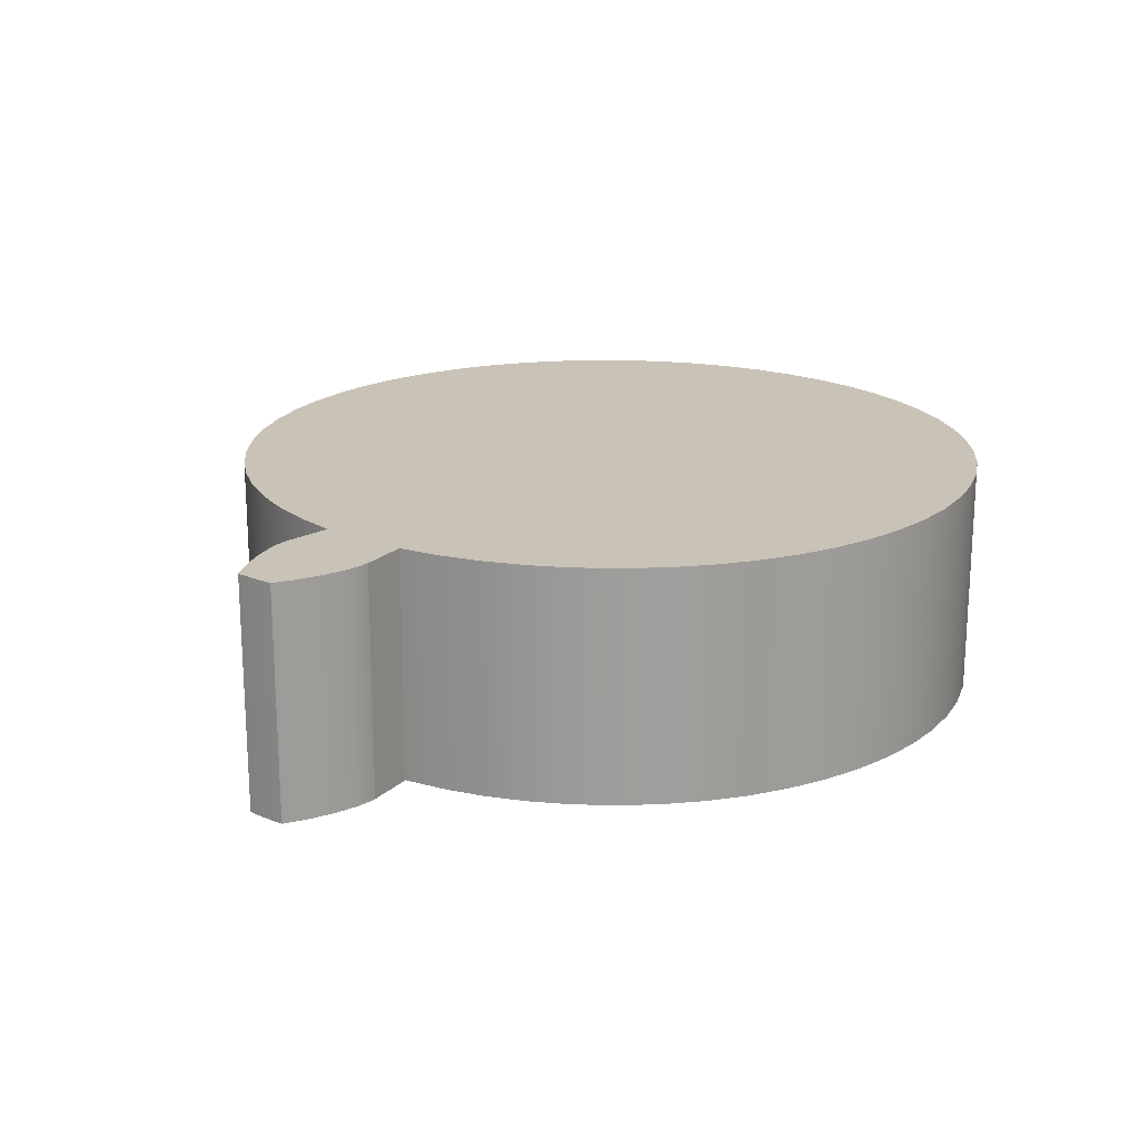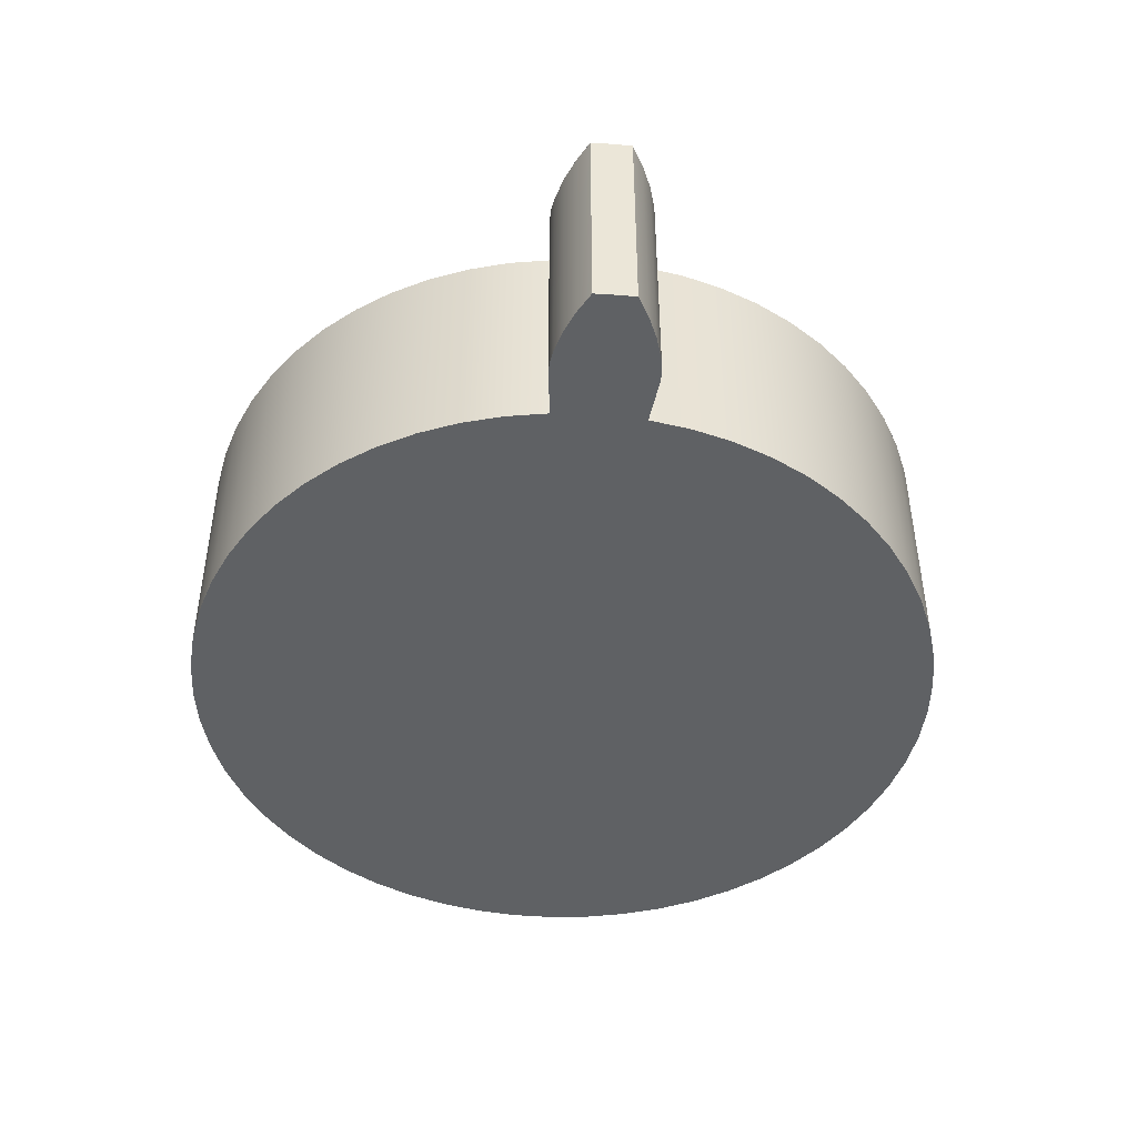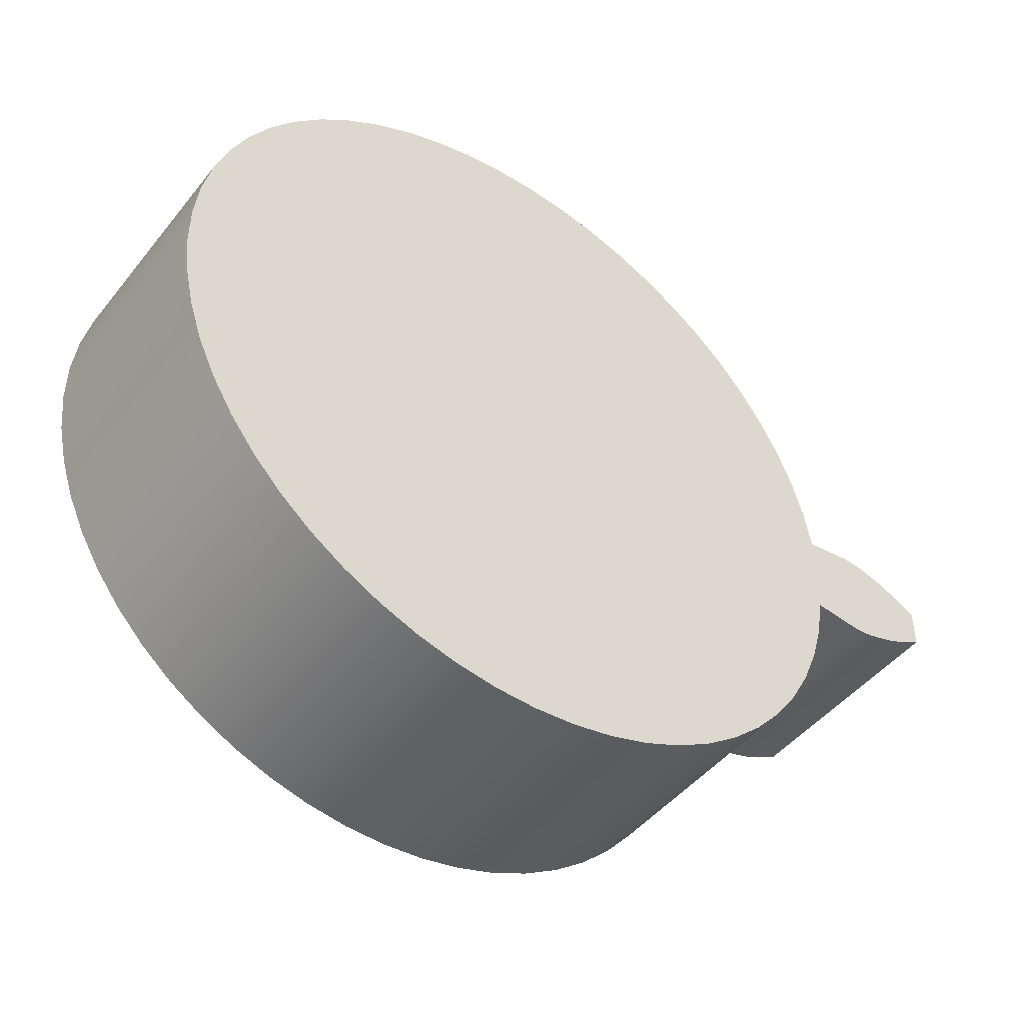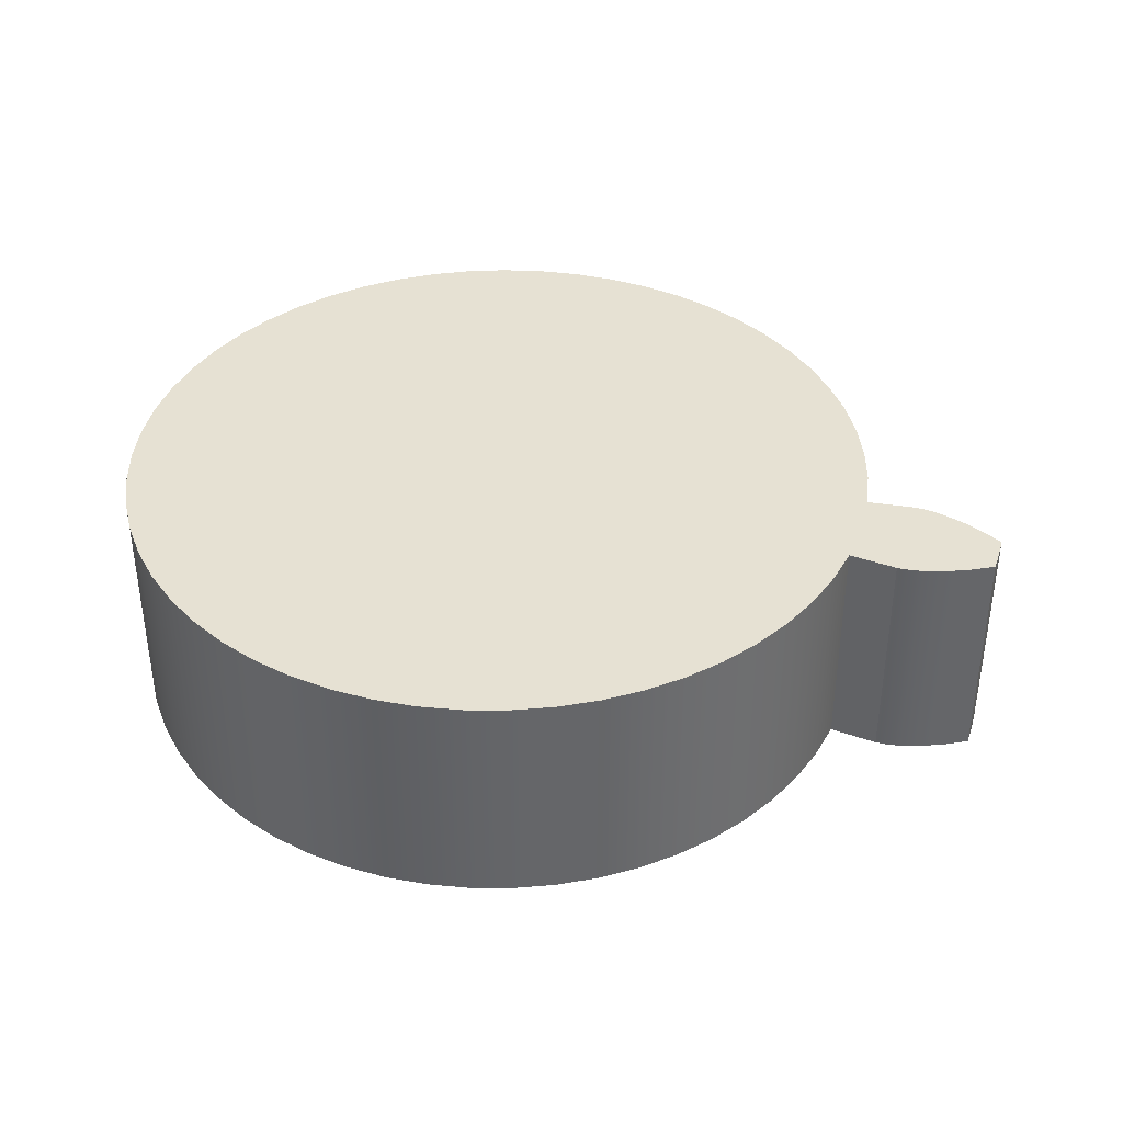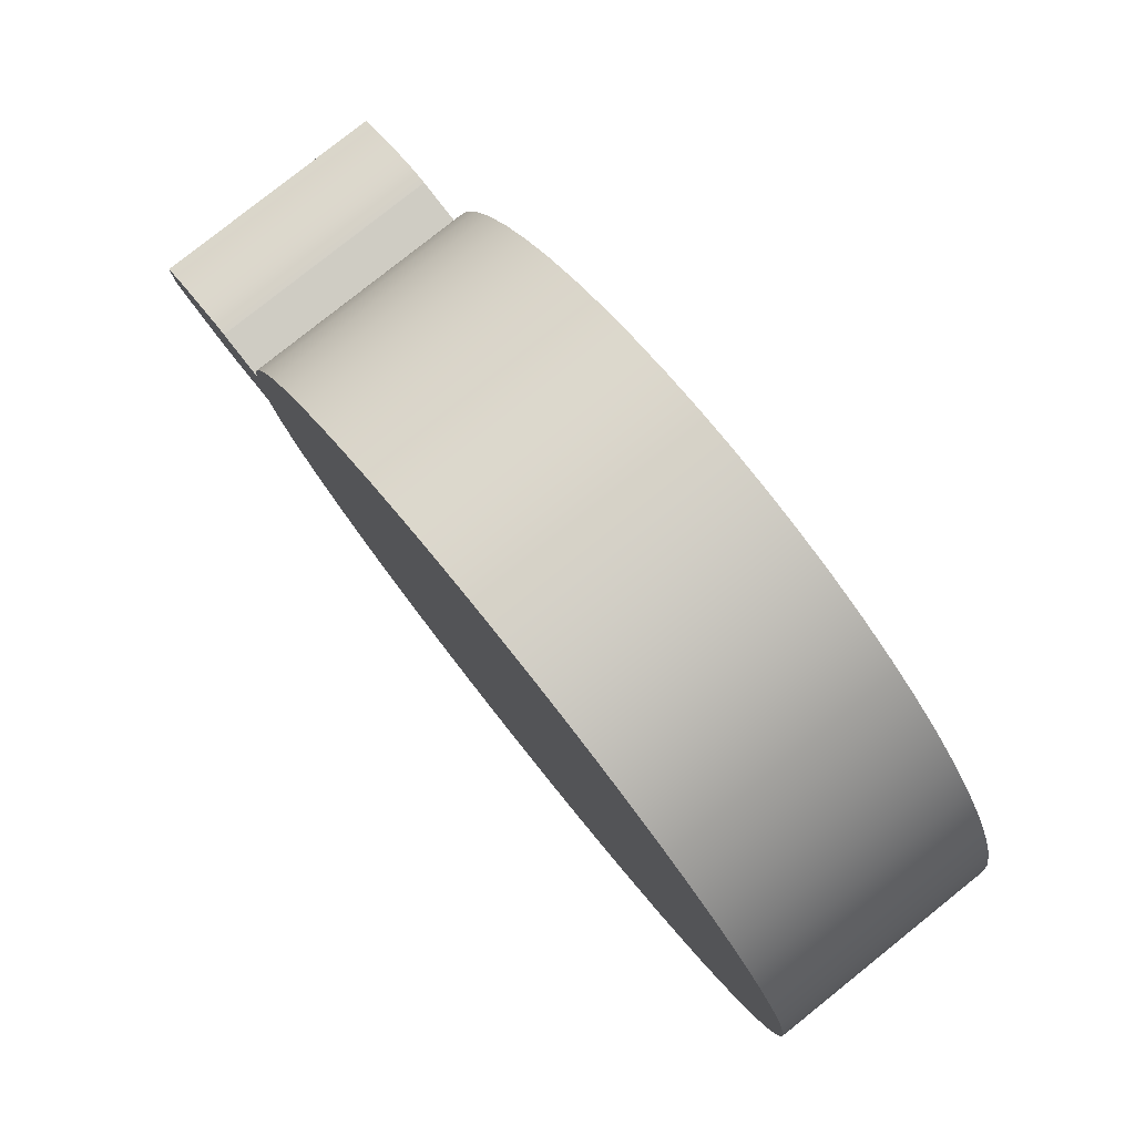
<metadata>
{"format":"obj","ext":"obj","renderer":"f3d","projection":"perspective","resolution":1024,"background":"white","views":[{"elev":19.4,"azim":128.1,"up":"+Z"},{"elev":-45.5,"azim":84.8,"up":"+Z"},{"elev":-46.5,"azim":-36.3,"up":"+Y"},{"elev":38.6,"azim":17.4,"up":"+Z"},{"elev":80.0,"azim":-128.6,"up":"+Y"}]}
</metadata>
<code>
v 0.8144 -0.09719 0
v 0.9183 -0.1096 0
v 0.9183 -0.1096 0.5
v 0.8144 -0.09719 0.5
v 0.9183 0.1096 0
v 0.8144 0.09719 0
v 0.8144 0.09719 0.5
v 0.9183 0.1096 0.5
v 1.115 0.0434 0
v 1.069 0.0687 0
v 1.021 0.08942 0
v 0.9703 0.1042 0
v 0.9445 0.1087 0
v 0.9183 0.1096 0
v 0.9183 0.1096 0.5
v 0.9445 0.1087 0.5
v 0.9703 0.1042 0.5
v 1.021 0.08942 0.5
v 1.069 0.0687 0.5
v 1.115 0.0434 0.5
v 1.115 -0.0434 0
v 1.115 -0.01447 0
v 1.115 0.01447 0
v 1.115 0.0434 0
v 1.115 0.0434 0.5
v 1.115 0.01447 0.5
v 1.115 -0.01447 0.5
v 1.115 -0.0434 0.5
v 0.9183 -0.1096 0
v 0.9445 -0.1087 0
v 0.9703 -0.1042 0
v 1.021 -0.08942 0
v 1.069 -0.0687 0
v 1.115 -0.0434 0
v 1.115 -0.0434 0.5
v 1.069 -0.0687 0.5
v 1.021 -0.08942 0.5
v 0.9703 -0.1042 0.5
v 0.9445 -0.1087 0.5
v 0.9183 -0.1096 0.5
v 0.8144 0.09719 0.5
v 0.8144 0.09719 0
v 0.7989 0.1859 0
v 0.7736 0.2725 0
v 0.7391 0.3557 0
v 0.6956 0.4346 0
v 0.6437 0.5083 0
v 0.5841 0.5758 0
v 0.5174 0.6364 0
v 0.4444 0.6894 0
v 0.3661 0.734 0
v 0.2834 0.7697 0
v 0.1973 0.7961 0
v 0.1087 0.813 0
v 0.01891 0.82 0
v -0.07116 0.8171 0
v -0.1604 0.8044 0
v -0.2476 0.7819 0
v -0.3319 0.75 0
v -0.4122 0.7091 0
v -0.4875 0.6596 0
v -0.5569 0.6022 0
v -0.6196 0.5374 0
v -0.6748 0.4662 0
v -0.7219 0.3894 0
v -0.7603 0.3078 0
v -0.7894 0.2226 0
v -0.8091 0.1346 0
v -0.819 0.04506 0
v -0.819 -0.04506 0
v -0.8091 -0.1346 0
v -0.7894 -0.2226 0
v -0.7603 -0.3078 0
v -0.7219 -0.3894 0
v -0.6748 -0.4662 0
v -0.6196 -0.5374 0
v -0.5569 -0.6022 0
v -0.4875 -0.6596 0
v -0.4122 -0.7091 0
v -0.3319 -0.75 0
v -0.2476 -0.7819 0
v -0.1604 -0.8044 0
v -0.07116 -0.8171 0
v 0.01891 -0.82 0
v 0.1087 -0.813 0
v 0.1973 -0.7961 0
v 0.2834 -0.7697 0
v 0.3661 -0.734 0
v 0.4444 -0.6894 0
v 0.5174 -0.6364 0
v 0.5841 -0.5758 0
v 0.6437 -0.5083 0
v 0.6956 -0.4346 0
v 0.7391 -0.3557 0
v 0.7736 -0.2725 0
v 0.7989 -0.1859 0
v 0.8144 -0.09719 0
v 0.8144 -0.09719 0.5
v 0.7989 -0.1859 0.5
v 0.7736 -0.2725 0.5
v 0.7391 -0.3557 0.5
v 0.6956 -0.4346 0.5
v 0.6437 -0.5083 0.5
v 0.5841 -0.5758 0.5
v 0.5174 -0.6364 0.5
v 0.4444 -0.6894 0.5
v 0.3661 -0.734 0.5
v 0.2834 -0.7697 0.5
v 0.1973 -0.7961 0.5
v 0.1087 -0.813 0.5
v 0.01891 -0.82 0.5
v -0.07116 -0.8171 0.5
v -0.1604 -0.8044 0.5
v -0.2476 -0.7819 0.5
v -0.3319 -0.75 0.5
v -0.4122 -0.7091 0.5
v -0.4875 -0.6596 0.5
v -0.5569 -0.6022 0.5
v -0.6196 -0.5374 0.5
v -0.6748 -0.4662 0.5
v -0.7219 -0.3894 0.5
v -0.7603 -0.3078 0.5
v -0.7894 -0.2226 0.5
v -0.8091 -0.1346 0.5
v -0.819 -0.04506 0.5
v -0.819 0.04506 0.5
v -0.8091 0.1346 0.5
v -0.7894 0.2226 0.5
v -0.7603 0.3078 0.5
v -0.7219 0.3894 0.5
v -0.6748 0.4662 0.5
v -0.6196 0.5374 0.5
v -0.5569 0.6022 0.5
v -0.4875 0.6596 0.5
v -0.4122 0.7091 0.5
v -0.3319 0.75 0.5
v -0.2476 0.7819 0.5
v -0.1604 0.8044 0.5
v -0.07116 0.8171 0.5
v 0.01891 0.82 0.5
v 0.1087 0.813 0.5
v 0.1973 0.7961 0.5
v 0.2834 0.7697 0.5
v 0.3661 0.734 0.5
v 0.4444 0.6894 0.5
v 0.5174 0.6364 0.5
v 0.5841 0.5758 0.5
v 0.6437 0.5083 0.5
v 0.6956 0.4346 0.5
v 0.7391 0.3557 0.5
v 0.7736 0.2725 0.5
v 0.7989 0.1859 0.5
v 0.8144 0.09719 0.5
v 0.7989 0.1859 0.5
v 0.7736 0.2725 0.5
v 0.7391 0.3557 0.5
v 0.6956 0.4346 0.5
v 0.6437 0.5083 0.5
v 0.5841 0.5758 0.5
v 0.5174 0.6364 0.5
v 0.4444 0.6894 0.5
v 0.3661 0.734 0.5
v 0.2834 0.7697 0.5
v 0.1973 0.7961 0.5
v 0.1087 0.813 0.5
v 0.01891 0.82 0.5
v -0.07116 0.8171 0.5
v -0.1604 0.8044 0.5
v -0.2476 0.7819 0.5
v -0.3319 0.75 0.5
v -0.4122 0.7091 0.5
v -0.4875 0.6596 0.5
v -0.5569 0.6022 0.5
v -0.6196 0.5374 0.5
v -0.6748 0.4662 0.5
v -0.7219 0.3894 0.5
v -0.7603 0.3078 0.5
v -0.7894 0.2226 0.5
v -0.8091 0.1346 0.5
v -0.819 0.04506 0.5
v -0.819 -0.04506 0.5
v -0.8091 -0.1346 0.5
v -0.7894 -0.2226 0.5
v -0.7603 -0.3078 0.5
v -0.7219 -0.3894 0.5
v -0.6748 -0.4662 0.5
v -0.6196 -0.5374 0.5
v -0.5569 -0.6022 0.5
v -0.4875 -0.6596 0.5
v -0.4122 -0.7091 0.5
v -0.3319 -0.75 0.5
v -0.2476 -0.7819 0.5
v -0.1604 -0.8044 0.5
v -0.07116 -0.8171 0.5
v 0.01891 -0.82 0.5
v 0.1087 -0.813 0.5
v 0.1973 -0.7961 0.5
v 0.2834 -0.7697 0.5
v 0.3661 -0.734 0.5
v 0.4444 -0.6894 0.5
v 0.5174 -0.6364 0.5
v 0.5841 -0.5758 0.5
v 0.6437 -0.5083 0.5
v 0.6956 -0.4346 0.5
v 0.7391 -0.3557 0.5
v 0.7736 -0.2725 0.5
v 0.7989 -0.1859 0.5
v 0.8144 -0.09719 0.5
v 0.9183 -0.1096 0.5
v 0.9445 -0.1087 0.5
v 0.9703 -0.1042 0.5
v 1.021 -0.08942 0.5
v 1.069 -0.0687 0.5
v 1.115 -0.0434 0.5
v 1.115 -0.01447 0.5
v 1.115 0.01447 0.5
v 1.115 0.0434 0.5
v 1.069 0.0687 0.5
v 1.021 0.08942 0.5
v 0.9703 0.1042 0.5
v 0.9445 0.1087 0.5
v 0.9183 0.1096 0.5
v 0.8144 -0.09719 0
v 0.7989 -0.1859 0
v 0.7736 -0.2725 0
v 0.7391 -0.3557 0
v 0.6956 -0.4346 0
v 0.6437 -0.5083 0
v 0.5841 -0.5758 0
v 0.5174 -0.6364 0
v 0.4444 -0.6894 0
v 0.3661 -0.734 0
v 0.2834 -0.7697 0
v 0.1973 -0.7961 0
v 0.1087 -0.813 0
v 0.01891 -0.82 0
v -0.07116 -0.8171 0
v -0.1604 -0.8044 0
v -0.2476 -0.7819 0
v -0.3319 -0.75 0
v -0.4122 -0.7091 0
v -0.4875 -0.6596 0
v -0.5569 -0.6022 0
v -0.6196 -0.5374 0
v -0.6748 -0.4662 0
v -0.7219 -0.3894 0
v -0.7603 -0.3078 0
v -0.7894 -0.2226 0
v -0.8091 -0.1346 0
v -0.819 -0.04506 0
v -0.819 0.04506 0
v -0.8091 0.1346 0
v -0.7894 0.2226 0
v -0.7603 0.3078 0
v -0.7219 0.3894 0
v -0.6748 0.4662 0
v -0.6196 0.5374 0
v -0.5569 0.6022 0
v -0.4875 0.6596 0
v -0.4122 0.7091 0
v -0.3319 0.75 0
v -0.2476 0.7819 0
v -0.1604 0.8044 0
v -0.07116 0.8171 0
v 0.01891 0.82 0
v 0.1087 0.813 0
v 0.1973 0.7961 0
v 0.2834 0.7697 0
v 0.3661 0.734 0
v 0.4444 0.6894 0
v 0.5174 0.6364 0
v 0.5841 0.5758 0
v 0.6437 0.5083 0
v 0.6956 0.4346 0
v 0.7391 0.3557 0
v 0.7736 0.2725 0
v 0.7989 0.1859 0
v 0.8144 0.09719 0
v 0.9183 0.1096 0
v 0.9445 0.1087 0
v 0.9703 0.1042 0
v 1.021 0.08942 0
v 1.069 0.0687 0
v 1.115 0.0434 0
v 1.115 0.01447 0
v 1.115 -0.01447 0
v 1.115 -0.0434 0
v 1.069 -0.0687 0
v 1.021 -0.08942 0
v 0.9703 -0.1042 0
v 0.9445 -0.1087 0
v 0.9183 -0.1096 0
g 41ecf9a2-e2b6-11ea-9fac-54bf646e7e1f
f 1 2 4
f 4 2 3
g 41f07c24-e2b6-11ea-b4b0-54bf646e7e1f
f 5 6 8
f 8 6 7
g 41f3d774-e2b6-11ea-883e-54bf646e7e1f
f 9 10 20
f 20 10 19
f 19 10 11
f 19 11 18
f 18 11 12
f 18 12 17
f 17 12 13
f 17 13 16
f 16 13 14
f 16 14 15
g 41f7810c-e2b6-11ea-9acb-54bf646e7e1f
f 28 21 27
f 27 21 22
f 27 22 26
f 26 22 23
f 26 23 25
f 25 23 24
g 41fab52e-e2b6-11ea-90cf-54bf646e7e1f
f 29 30 40
f 40 30 39
f 39 30 31
f 39 31 38
f 38 31 32
f 38 32 37
f 37 32 33
f 37 33 36
f 36 33 34
f 36 34 35
g 413432a6-e2b6-11ea-bf07-54bf646e7e1f
f 41 42 152
f 152 42 43
f 152 43 151
f 151 43 44
f 151 44 150
f 150 44 45
f 150 45 149
f 149 45 46
f 149 46 148
f 148 46 47
f 148 47 147
f 147 47 48
f 147 48 146
f 146 48 49
f 146 49 145
f 145 49 50
f 145 50 144
f 144 50 51
f 144 51 143
f 143 51 52
f 143 52 142
f 142 52 53
f 142 53 141
f 141 53 54
f 141 54 140
f 140 54 55
f 140 55 139
f 139 55 56
f 139 56 138
f 138 56 57
f 138 57 137
f 137 57 58
f 137 58 136
f 136 58 59
f 136 59 135
f 135 59 60
f 135 60 134
f 134 60 61
f 134 61 133
f 133 61 62
f 133 62 132
f 132 62 63
f 132 63 131
f 131 63 64
f 131 64 130
f 130 64 65
f 130 65 129
f 129 65 66
f 129 66 128
f 128 66 67
f 128 67 127
f 127 67 68
f 127 68 126
f 126 68 69
f 126 69 125
f 125 69 70
f 125 70 124
f 124 70 71
f 124 71 123
f 123 71 72
f 123 72 122
f 122 72 73
f 122 73 121
f 121 73 74
f 121 74 120
f 120 74 75
f 120 75 119
f 119 75 76
f 119 76 118
f 118 76 77
f 118 77 117
f 117 77 78
f 117 78 116
f 116 78 79
f 116 79 115
f 115 79 80
f 115 80 114
f 114 80 81
f 114 81 113
f 113 81 82
f 113 82 112
f 112 82 83
f 112 83 111
f 111 83 84
f 111 84 110
f 110 84 85
f 110 85 109
f 109 85 86
f 109 86 108
f 108 86 87
f 108 87 107
f 107 87 88
f 107 88 106
f 106 88 89
f 106 89 105
f 105 89 90
f 105 90 104
f 104 90 91
f 104 91 103
f 103 91 92
f 103 92 102
f 102 92 93
f 102 93 101
f 101 93 94
f 101 94 100
f 100 94 95
f 100 95 99
f 99 95 96
f 99 96 98
f 98 96 97
g 413766ee-e2b6-11ea-90e5-54bf646e7e1f
f 154 179 153
f 153 179 180
f 153 180 181
f 179 154 178
f 178 154 155
f 178 155 177
f 177 155 156
f 177 156 176
f 176 156 157
f 176 157 175
f 175 157 158
f 175 158 174
f 174 158 159
f 174 159 173
f 173 159 160
f 173 160 172
f 172 160 161
f 172 161 171
f 171 161 162
f 171 162 170
f 170 162 163
f 170 163 169
f 169 163 164
f 169 164 168
f 168 164 165
f 168 165 167
f 167 165 166
f 153 181 208
f 208 181 182
f 208 182 207
f 207 182 183
f 207 183 206
f 206 183 184
f 206 184 205
f 205 184 185
f 205 185 204
f 204 185 186
f 204 186 203
f 203 186 187
f 203 187 202
f 202 187 188
f 202 188 201
f 201 188 189
f 201 189 200
f 200 189 190
f 200 190 199
f 199 190 191
f 199 191 198
f 198 191 192
f 198 192 197
f 197 192 193
f 197 193 196
f 196 193 194
f 196 194 195
f 208 209 153
f 153 209 222
f 222 209 210
f 222 210 221
f 221 210 220
f 220 210 211
f 220 211 219
f 219 211 212
f 219 212 213
f 214 215 213
f 213 215 218
f 213 218 219
f 215 216 218
f 218 216 217
g 413a7440-e2b6-11ea-ab34-54bf646e7e1f
f 224 249 223
f 223 249 250
f 223 250 278
f 278 250 251
f 278 251 252
f 249 224 248
f 248 224 225
f 248 225 247
f 247 225 226
f 247 226 246
f 246 226 227
f 246 227 245
f 245 227 228
f 245 228 244
f 244 228 229
f 244 229 243
f 243 229 230
f 243 230 242
f 242 230 231
f 242 231 241
f 241 231 232
f 241 232 240
f 240 232 233
f 240 233 239
f 239 233 234
f 239 234 238
f 238 234 235
f 238 235 237
f 237 235 236
f 278 252 277
f 277 252 253
f 277 253 276
f 276 253 254
f 276 254 275
f 275 254 255
f 275 255 274
f 274 255 256
f 274 256 273
f 273 256 257
f 273 257 272
f 272 257 258
f 272 258 271
f 271 258 259
f 271 259 270
f 270 259 260
f 270 260 269
f 269 260 261
f 269 261 268
f 268 261 262
f 268 262 267
f 267 262 263
f 267 263 266
f 266 263 264
f 266 264 265
f 223 278 292
f 292 278 279
f 292 279 280
f 292 280 291
f 291 280 281
f 291 281 290
f 290 281 282
f 290 282 289
f 289 282 288
f 288 282 283
f 288 283 286
f 286 283 285
f 285 283 284
f 286 287 288

</code>
